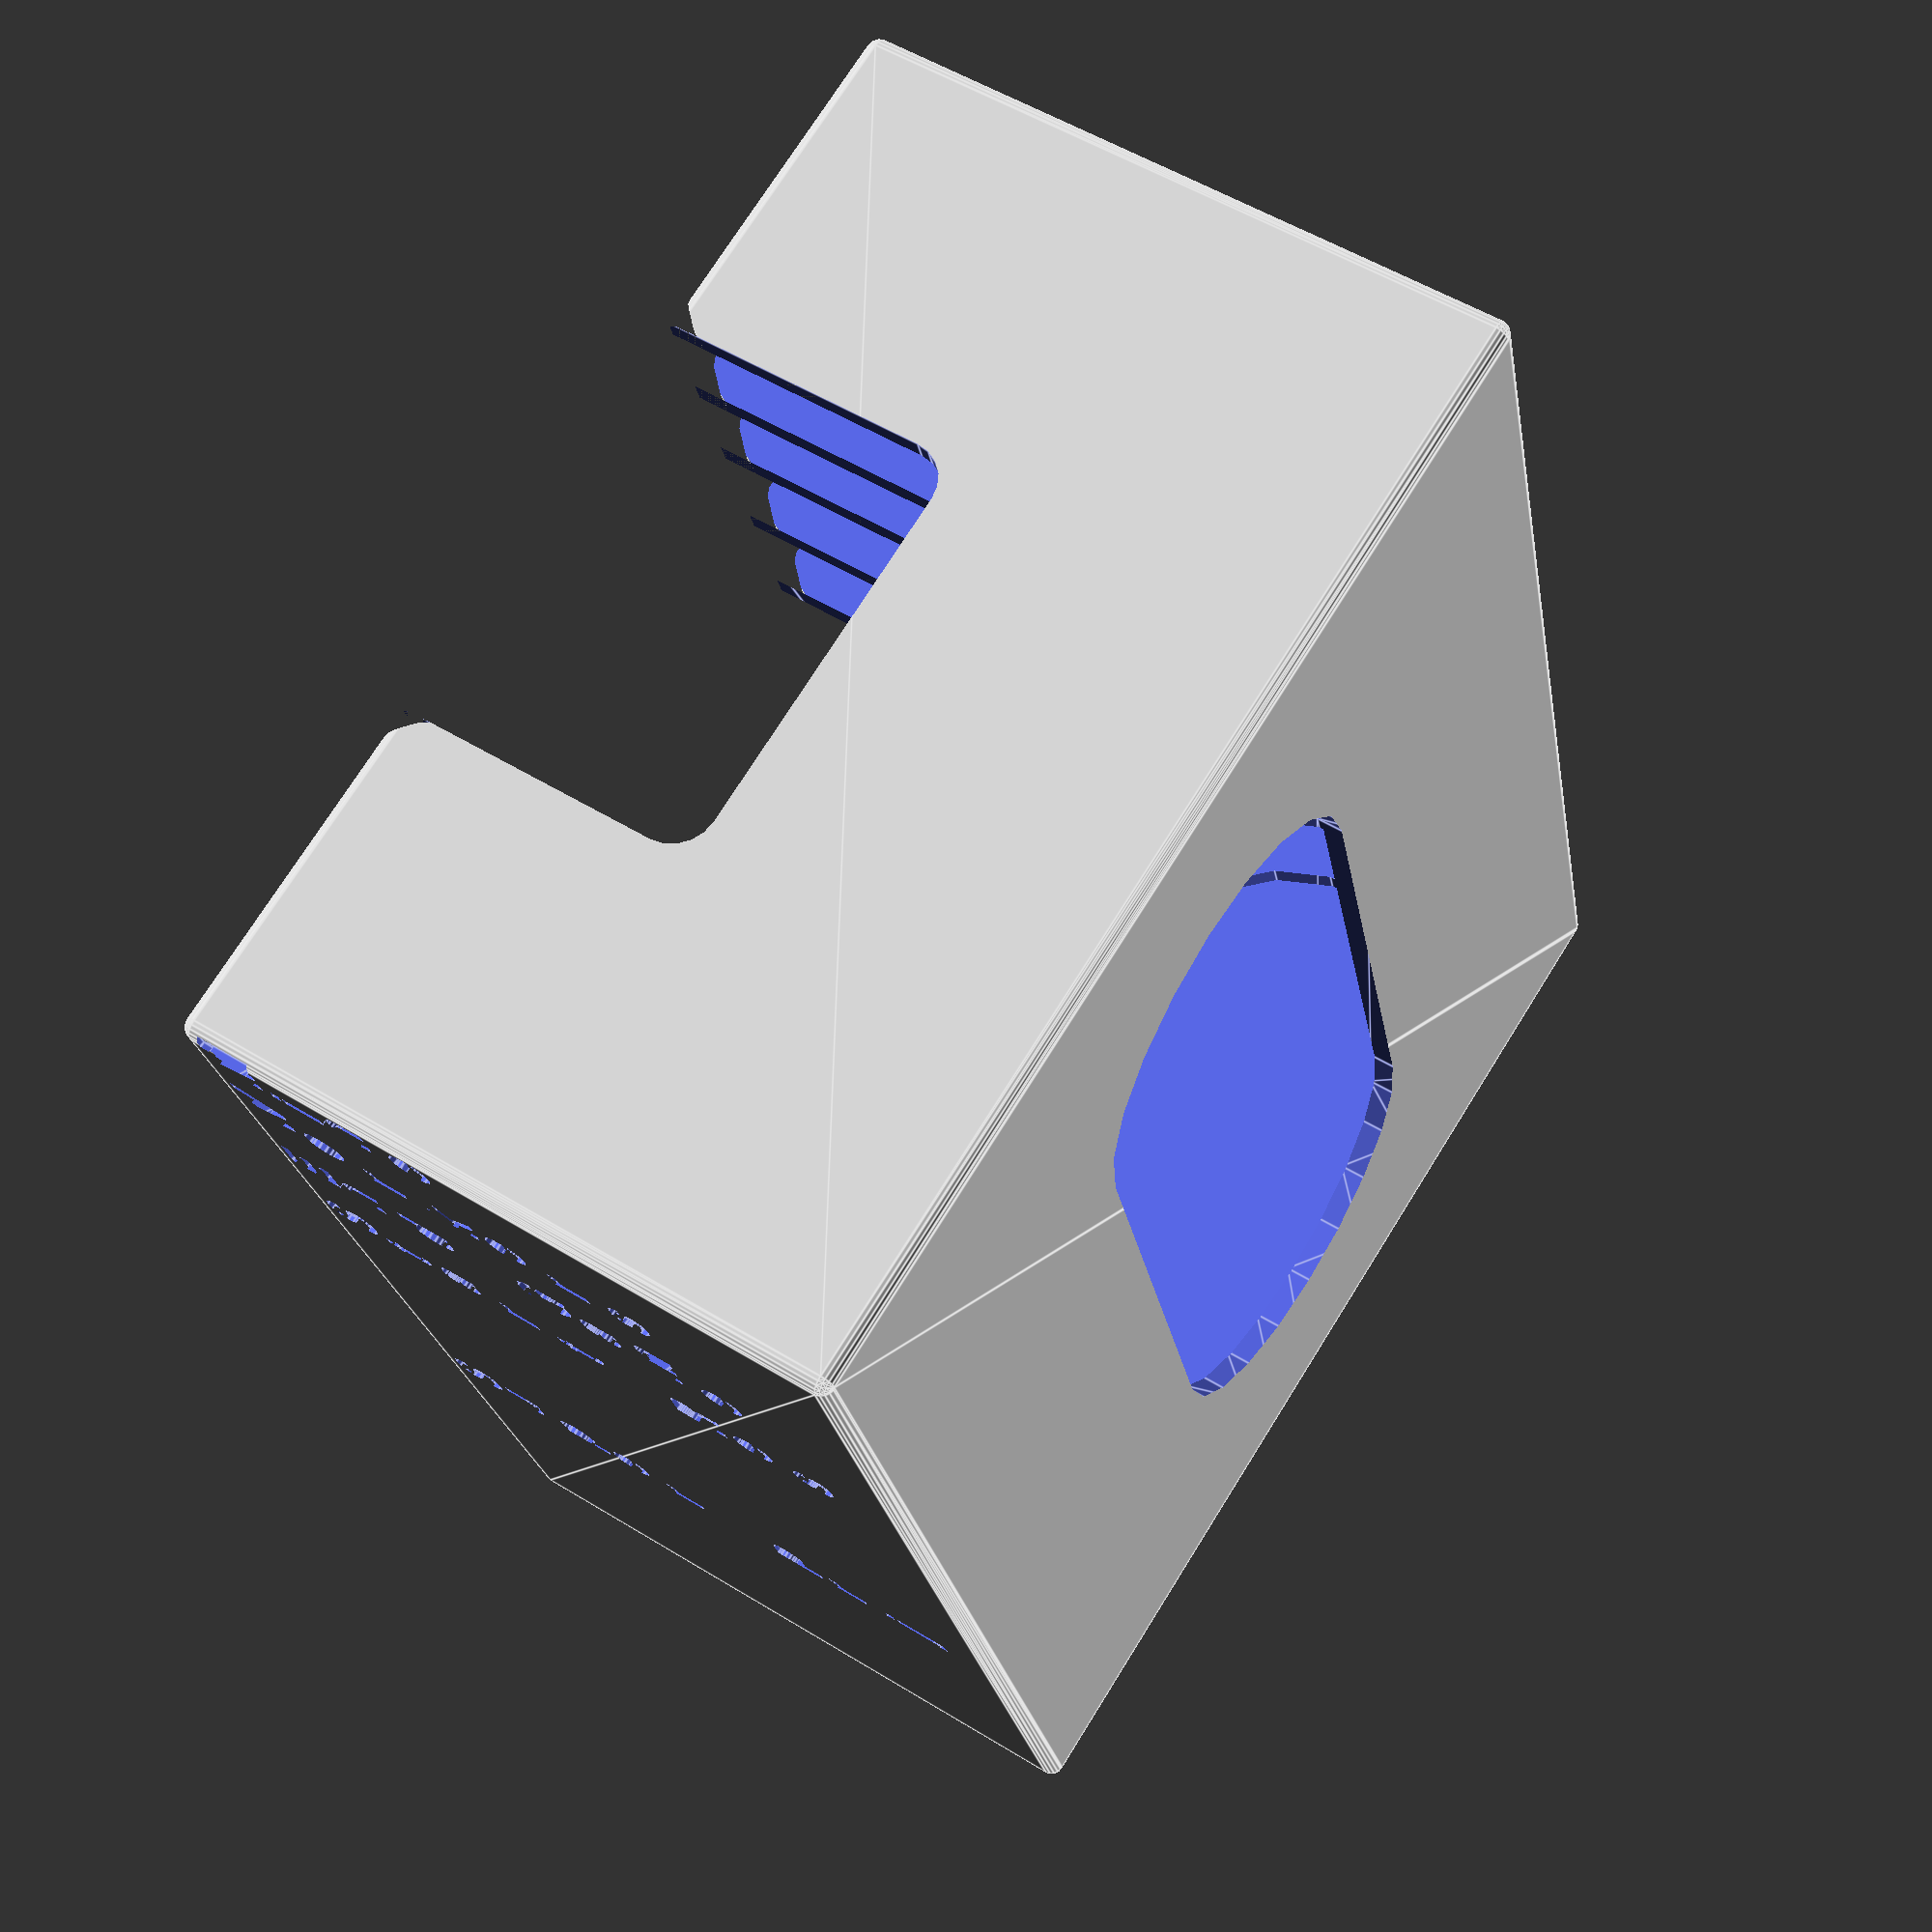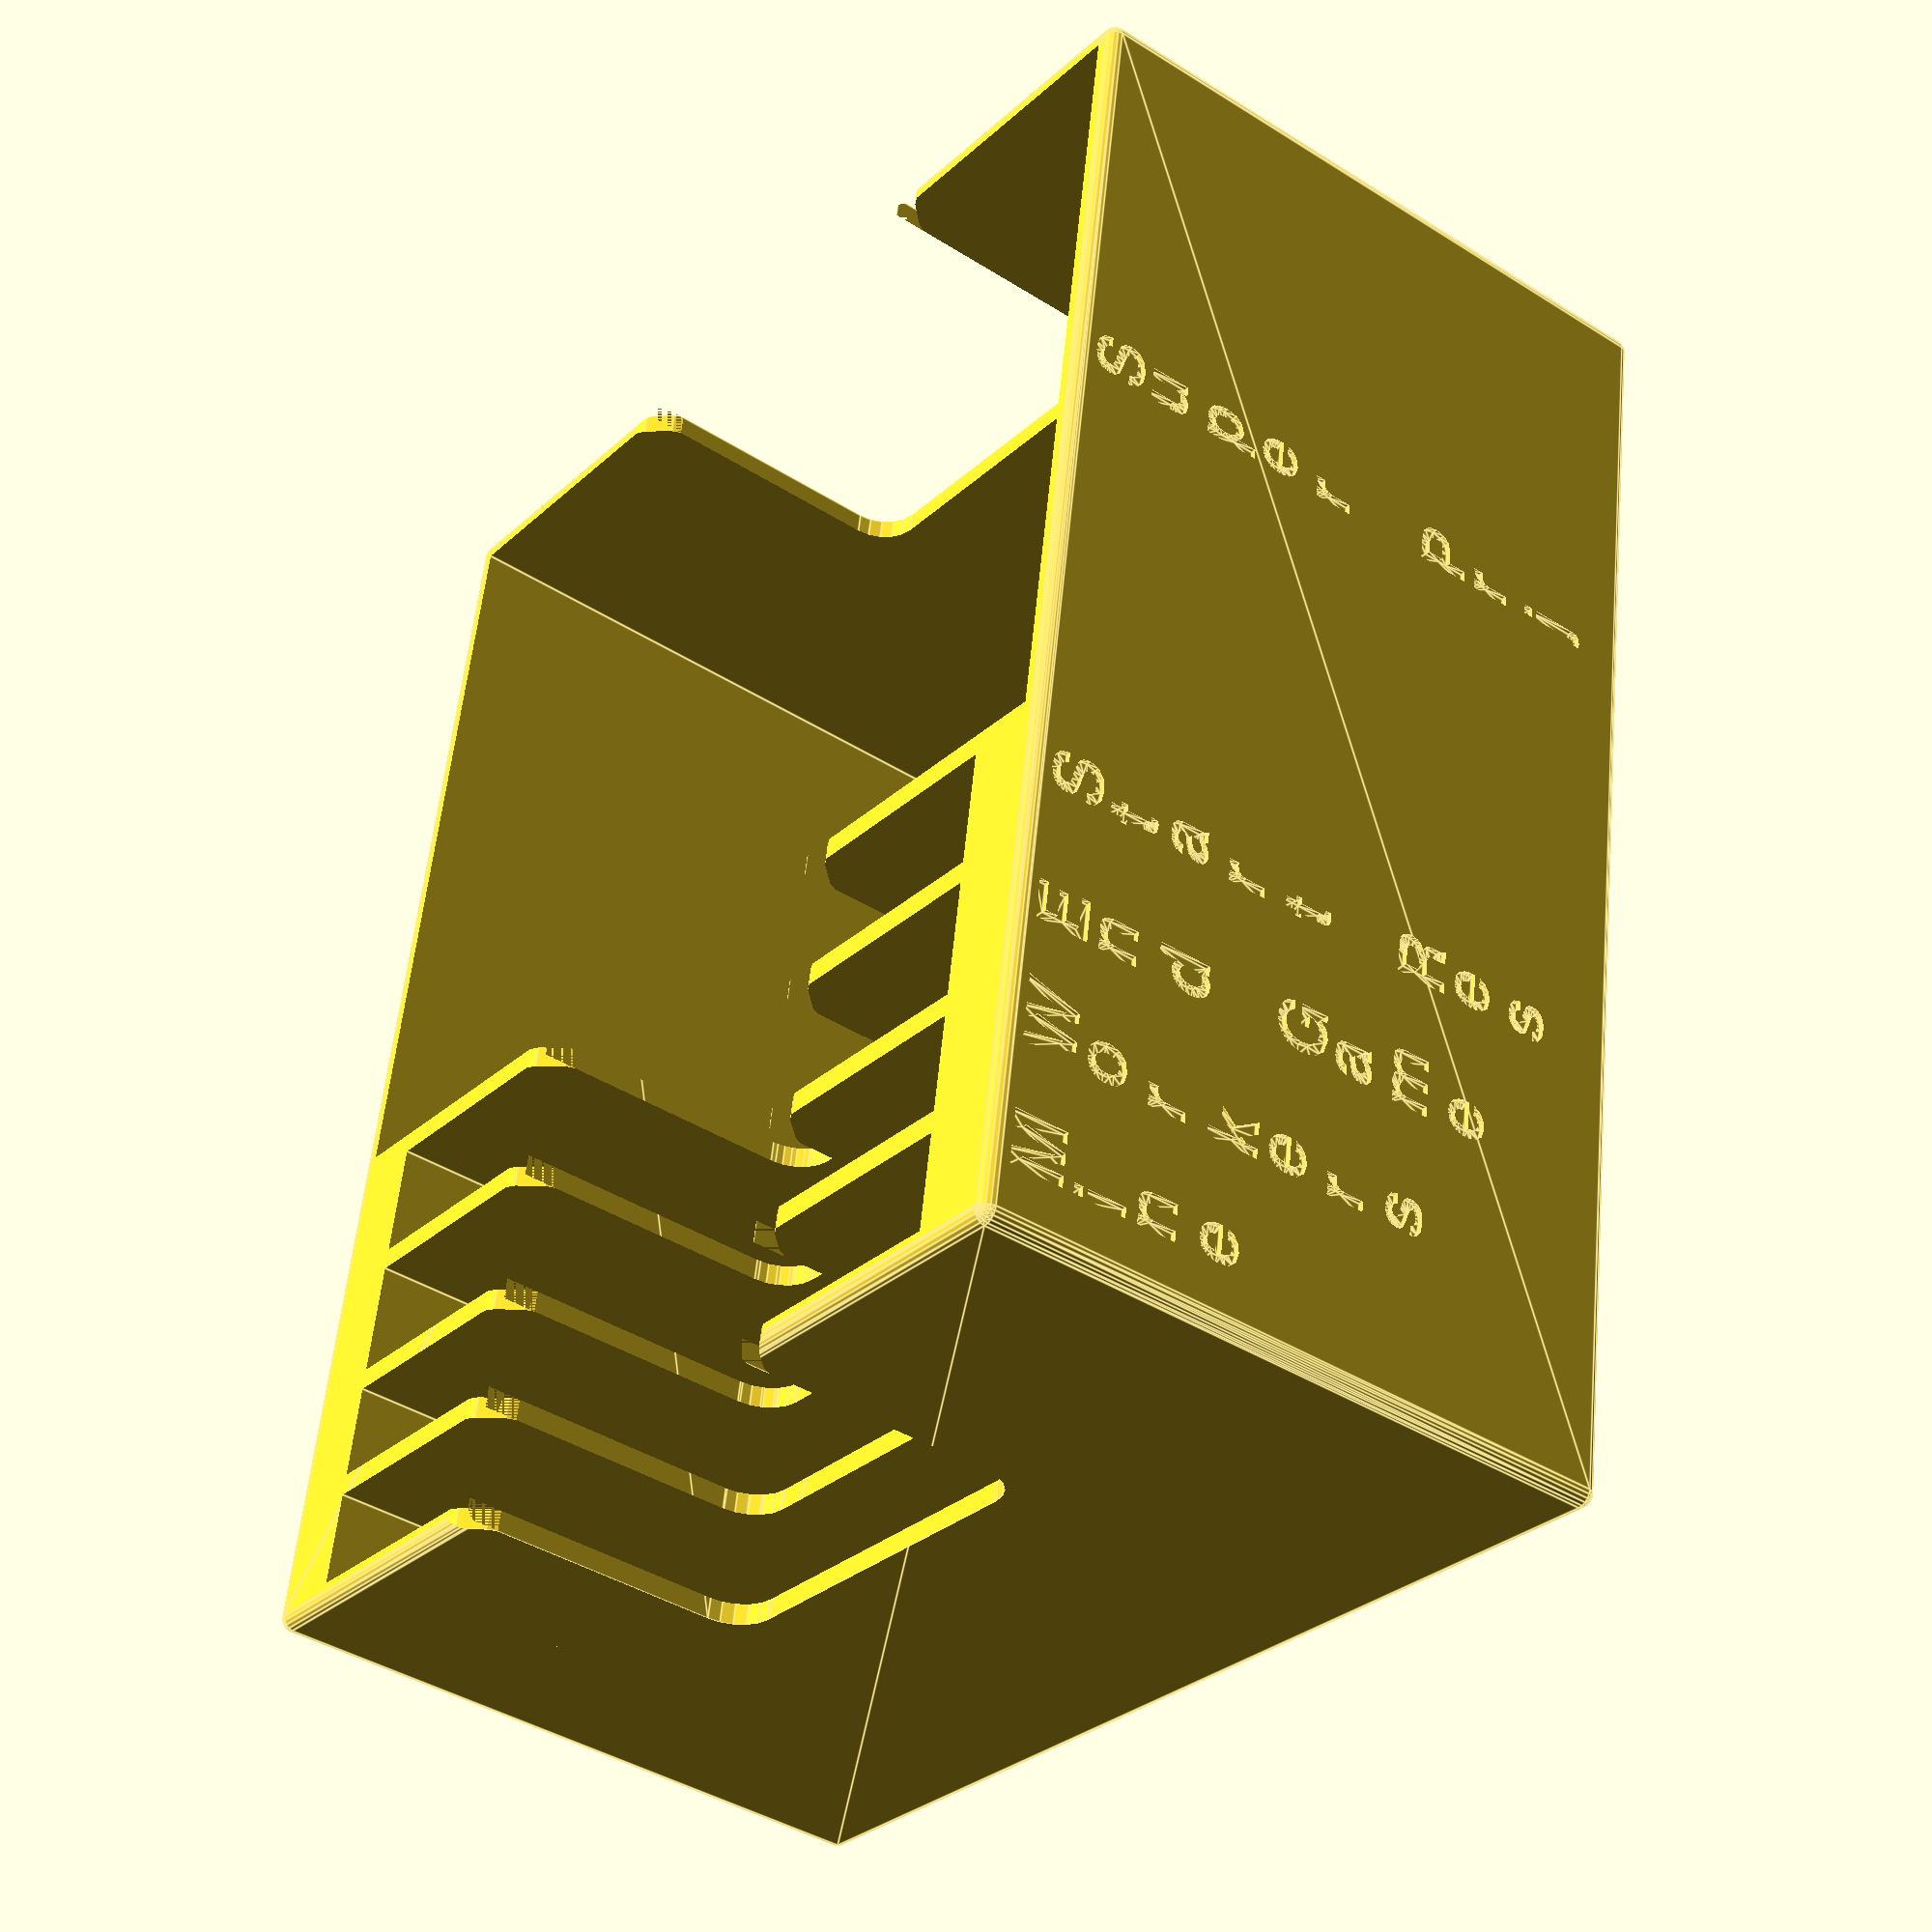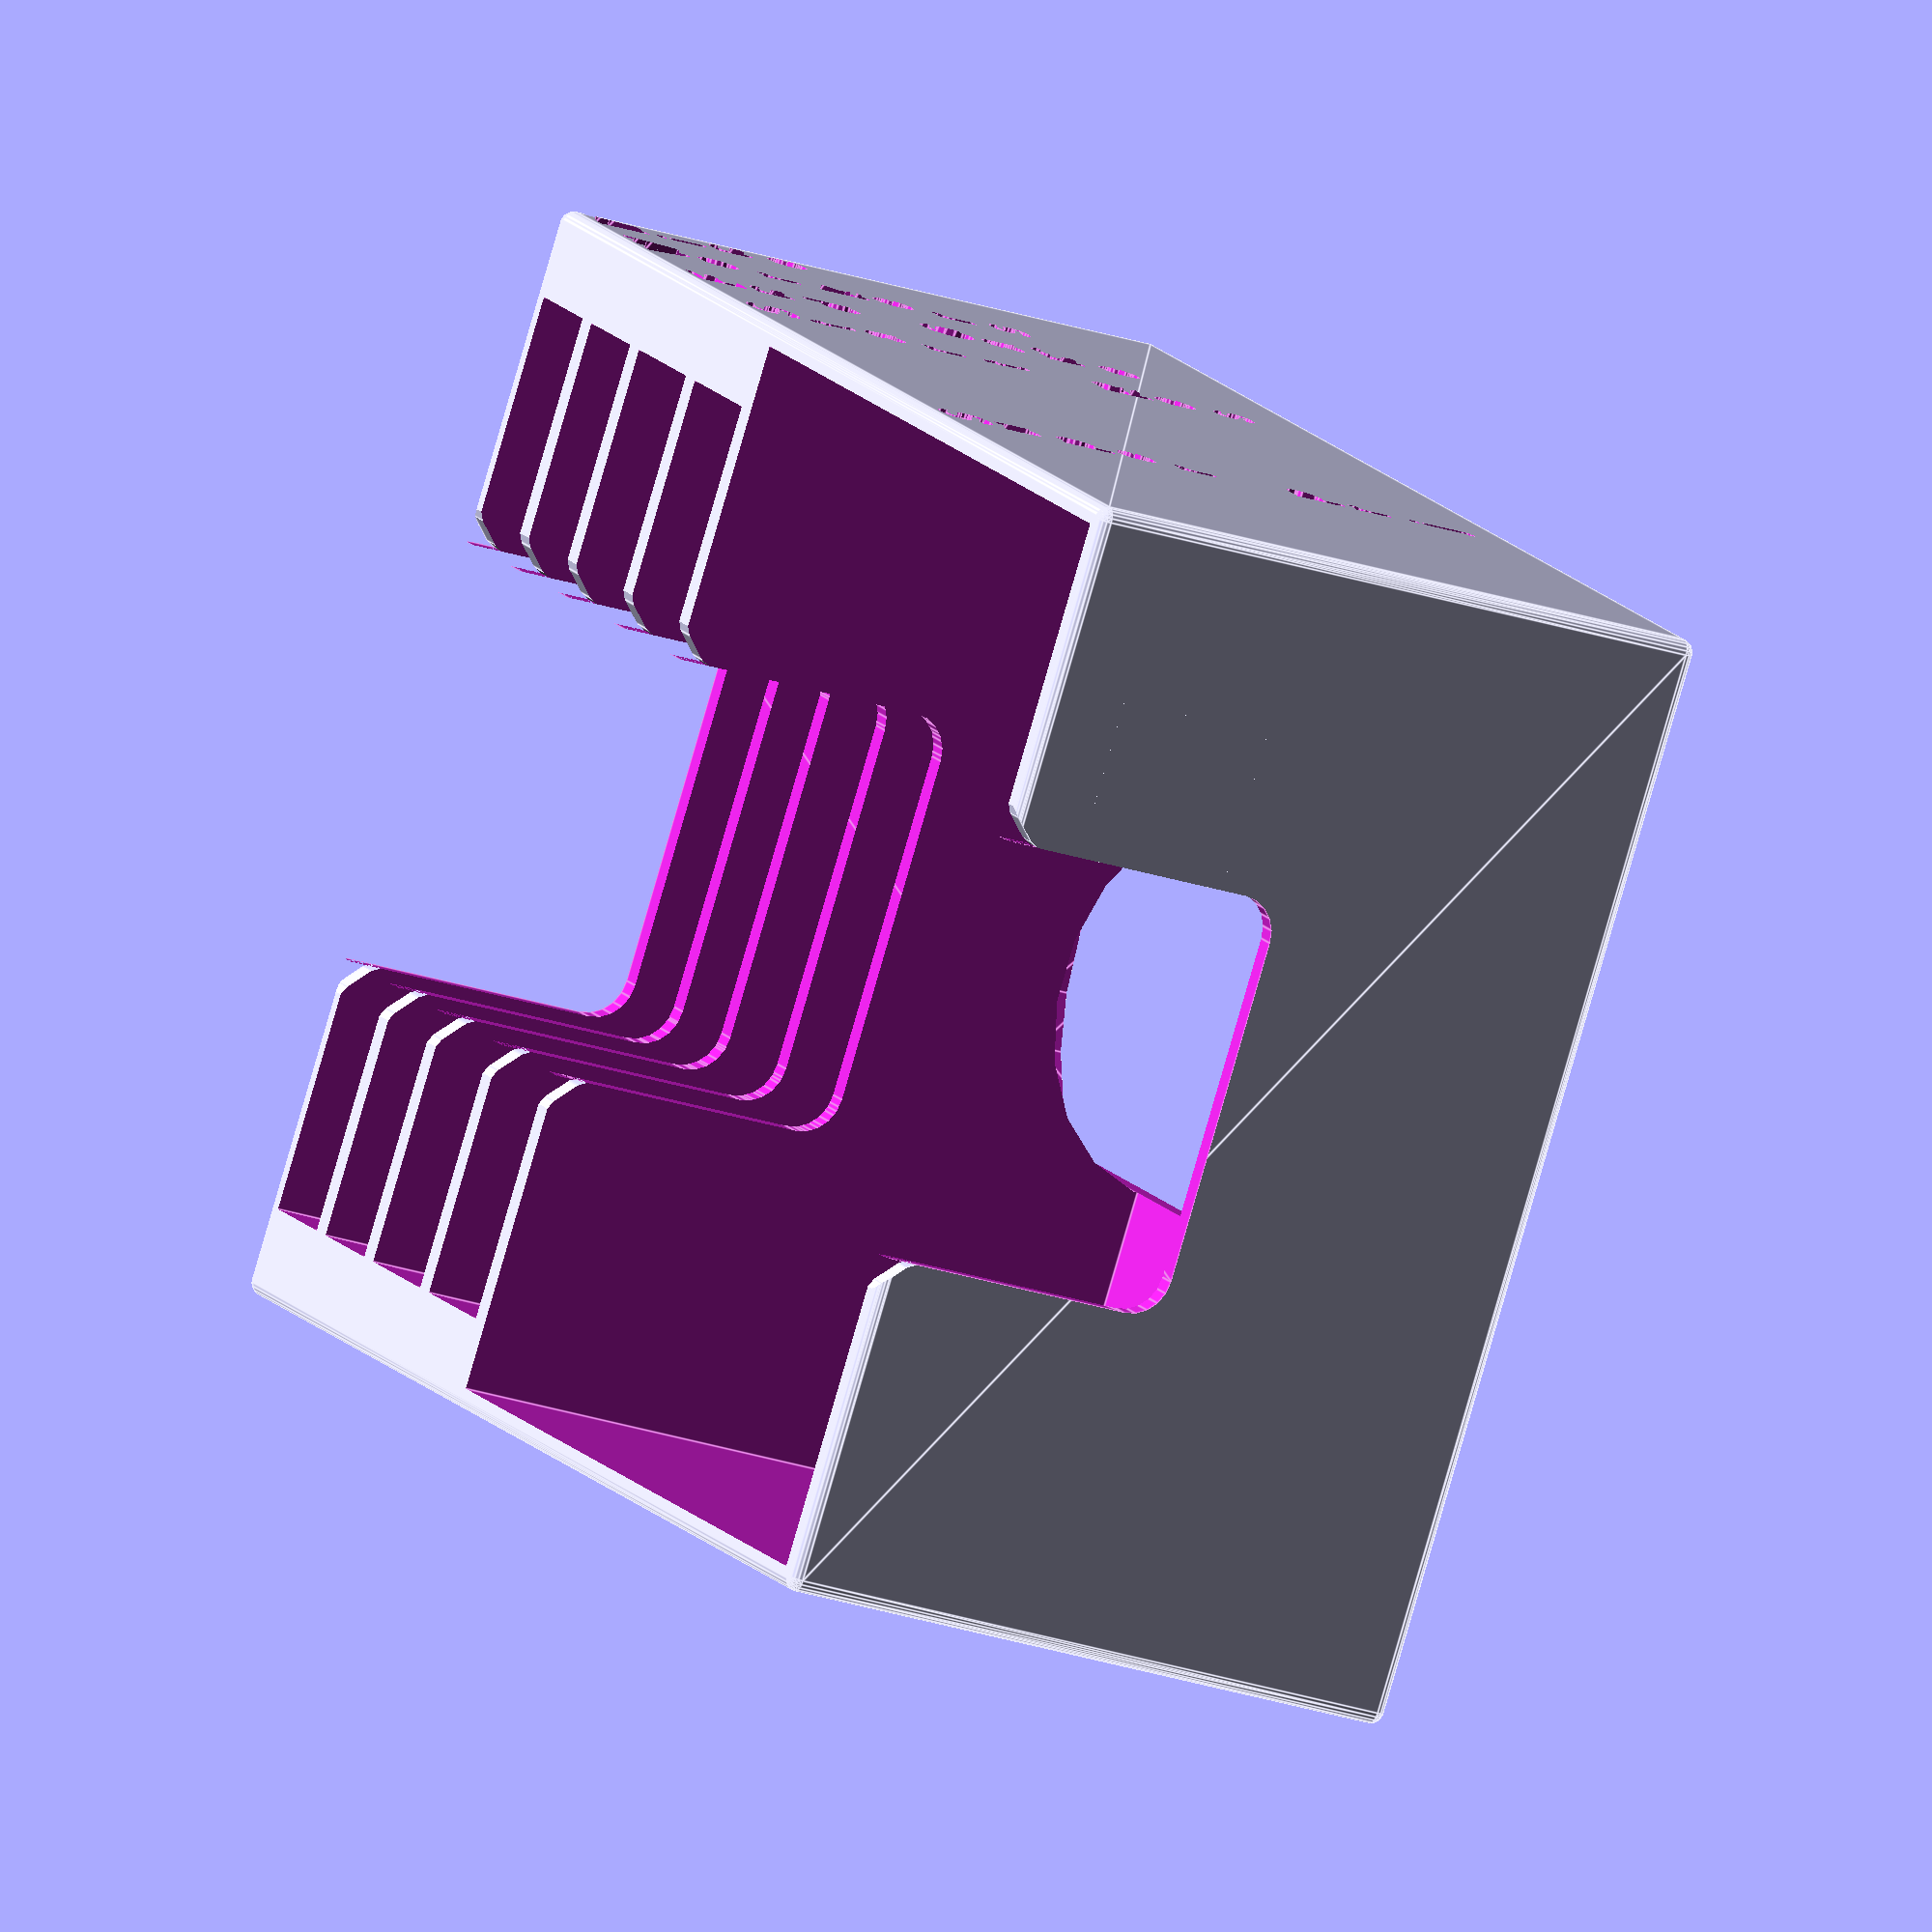
<openscad>
// Width of a single card
CardWidth = [70,70,70,70,80];    

// Height of a single card
CardHeight = 47;  

// Box Height
BoxHeight = 50; 

// Size of each Card slot
Slots = [7,7,8.5,8.5, 58];

// Number of rows of cards
Rows = 1;

// Labels for each card slot  (only recommended when Rows=1)
Labels = ["Mine", "Workers", "End Game", "Start Res", "Super Prj"];

// Size of botton cutout, % of width
Removal = 0.3;
AccessDepth = 0.4;

// Wall Thickness
gWT = 1.6;

// Roundness
$fn = 20;

function SumList(list, start, end) = (start == end) ? list[start] : list[start] + SumList(list, start+1, end);

module RCube(x,y,z,ipR=4) {
    translate([-x/2,-y/2,0]) hull(){
      translate([ipR,ipR,ipR]) sphere(ipR);
      translate([x-ipR,ipR,ipR]) sphere(ipR);
      translate([ipR,y-ipR,ipR]) sphere(ipR);
      translate([x-ipR,y-ipR,ipR]) sphere(ipR);
      translate([ipR,ipR,z-ipR]) sphere(ipR);
      translate([x-ipR,ipR,z-ipR]) sphere(ipR);
      translate([ipR,y-ipR,z-ipR]) sphere(ipR);
      translate([x-ipR,y-ipR,z-ipR]) sphere(ipR);
      }  
} 



Angle = (((BoxHeight-gWT)/CardHeight) < 1) ? acos((BoxHeight-gWT)/CardHeight) : 0;
  
//Wall space for tilted wall
gWS =  gWT / cos(Angle);
BoxWidth = max(CardWidth) + 2*gWT;

SlotsAdj = [for (i = [0:len(Slots)-1]) Slots[i]/cos(Angle)];
ExtraLength = CardHeight * sin(Angle);
BoxLength = SumList(SlotsAdj,0,len(SlotsAdj)-1) + ExtraLength + (len(Slots)-1) * gWS+ 2*gWT;
RailPlace = [for (i = [0:len(Slots)-1]) gWT-BoxLength/2+SumList(SlotsAdj,0,i)+gWS*i ];
LabelPlace = [for (i = [0:len(Slots)-1])  (i == 0) ? ((-BoxLength/2)+RailPlace[0])/2 + ExtraLength : (RailPlace[i-1] + RailPlace[i])/2 + ExtraLength];
    


// final diminsions 
echo(BoxLength,BoxWidth, Angle);

//  Main Box
module Box() {
   intersection() 
   {
     RCube(BoxLength,BoxWidth,BoxHeight, 1);  
     difference() 
     {  
        union() 
        { 
           difference() 
           {    
              RCube(BoxLength,BoxWidth,BoxHeight, 1);
                   
              // Hallow out the box  
              for(x=[0:len(Slots)-1])       
                    translate ([LabelPlace[x]+gWT/2,0,BoxHeight/2+gWT]) cube([Slots[x],CardWidth[x],BoxHeight], center=true);
              
              // Add the names to both sides
              for(x=[0:len(Slots)-1]) {      
                    translate ([LabelPlace[x],-BoxWidth/2+0.4,BoxHeight-gWT])rotate([90,0,0]) linear_extrude(0.4) text(Labels[x], size = 4, spacing = 0.9, direction = "ttb",  font="Helvetica:style=Bold");
                    translate ([LabelPlace[x],BoxWidth/2-0.4,BoxHeight-gWT])rotate([90,0,180]) linear_extrude(5) text(Labels[x], size = 4, spacing = 0.9, direction = "ttb",  font="Helvetica:style=Bold");
                 }  // end For
           }  // shell of box
              
           // add the dividers  
//           for(x=[0:len(Slots)-1]) {  
//              translate([RailPlace[x]-0.2,0,gWT-CardHeight/2])  translate([1,0,CardHeight/2]) rotate([0,Angle,0]) translate([0,0,CardHeight/2]) cube([2, CardWidth[x], CardHeight],center=true);
//           }
               
        } // End the union after here is substraction
              
        // create gap at top to access the cards
        AccessWidth = max(CardWidth) * 0.4;
        hull(){
            translate([0,-AccessWidth/2+3,BoxHeight+10]) rotate([0,90,0])cylinder(r=3,h=BoxLength,center=true);;
            translate([0,AccessWidth/2-3,BoxHeight+10]) rotate([0,90,0])cylinder(r=3,h=BoxLength,center=true);;
            translate([0,-AccessWidth/2+3,BoxHeight*(1-AccessDepth)])rotate([0,90,0])cylinder(r=3,h=BoxLength,center=true);;
            translate([0,AccessWidth/2-3,BoxHeight*(1-AccessDepth)])rotate([0,90,0])cylinder(r=3,h=BoxLength,center=true);;
        } // hull
         
        translate([0,-AccessWidth/2-6,BoxHeight-6])difference(){
               cube([BoxLength,12,12], center = true);
               rotate([0,90,0])cylinder(r=7,h=BoxLength,center=true);
                translate([0,-6,0])cube([BoxLength,12,12], center = true);
                translate([0,0,-6])cube([BoxLength,12,12], center = true);
            }
       translate([0,+AccessWidth/2+6,BoxHeight-6]) difference(){
               cube([BoxLength,12,12], center = true);
               rotate([0,90,0])cylinder(r=7,h=BoxLength,center=true);
                translate([0,6,0])cube([BoxLength,12,12], center = true);
                translate([0,0,-6])cube([BoxLength,12,12], center = true);
            }
            
            // end removeing access at top

        // Remove some from the bottem to reduce plastic
        scale([1,1.2,1])hull() {
            translate([BoxLength/2-(BoxWidth*Removal/2)-15,0,0]) sphere(r=(BoxWidth*Removal)/2);
            translate([-BoxLength/2+(BoxWidth*Removal/2)+15,0,0]) sphere (r=(BoxWidth*Removal)/2);
        }


      } // end diff



   }  // Instersection
}

for(i=[0:Rows-1]) { translate([0,i * (BoxWidth-gWT),0]) Box(); }



</openscad>
<views>
elev=127.2 azim=286.8 roll=56.5 proj=p view=edges
elev=220.8 azim=99.0 roll=127.7 proj=p view=edges
elev=204.1 azim=214.5 roll=119.4 proj=o view=edges
</views>
